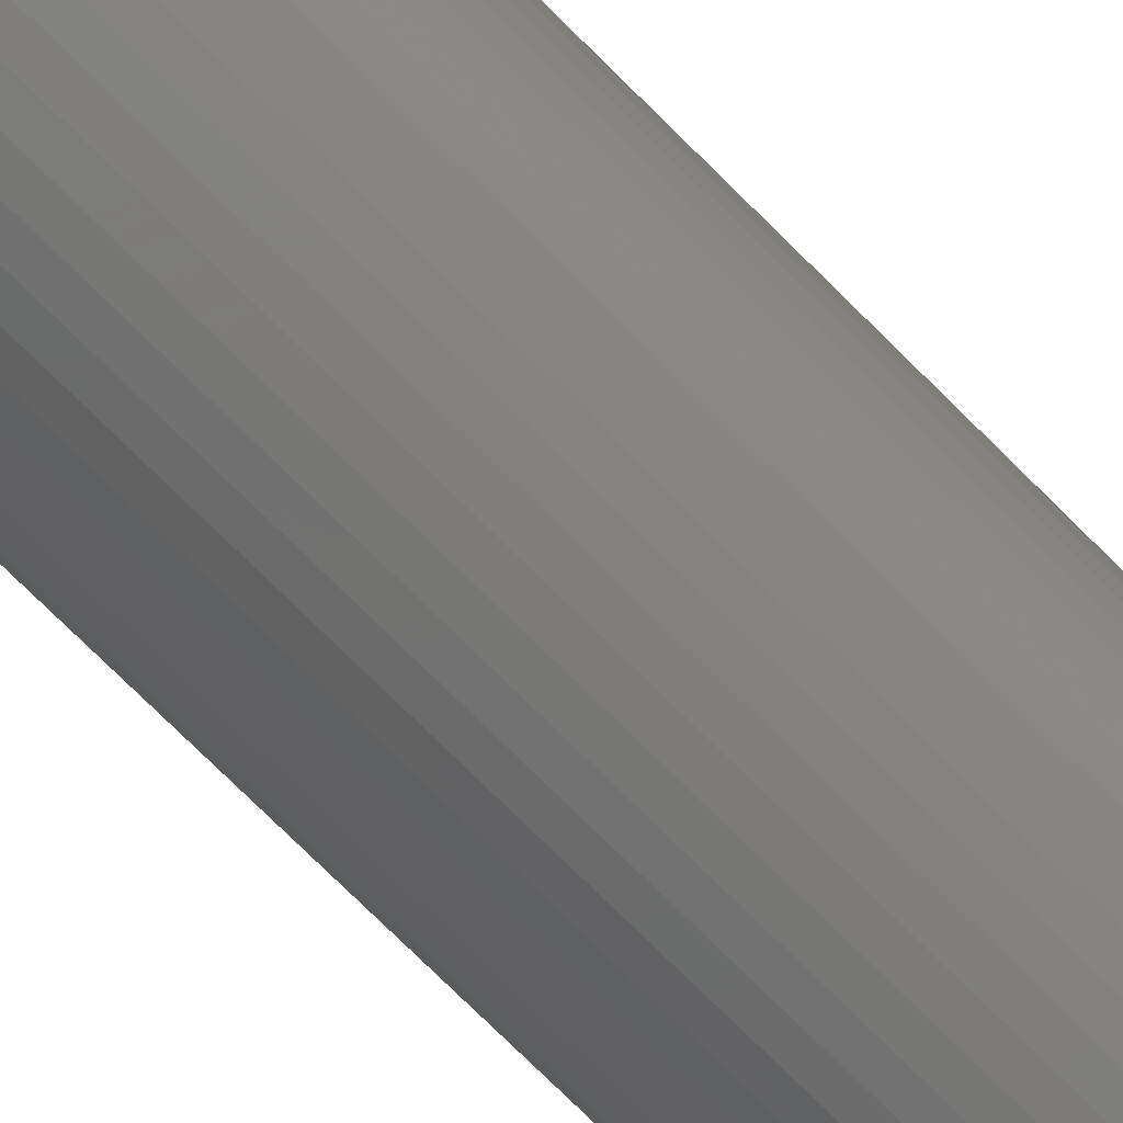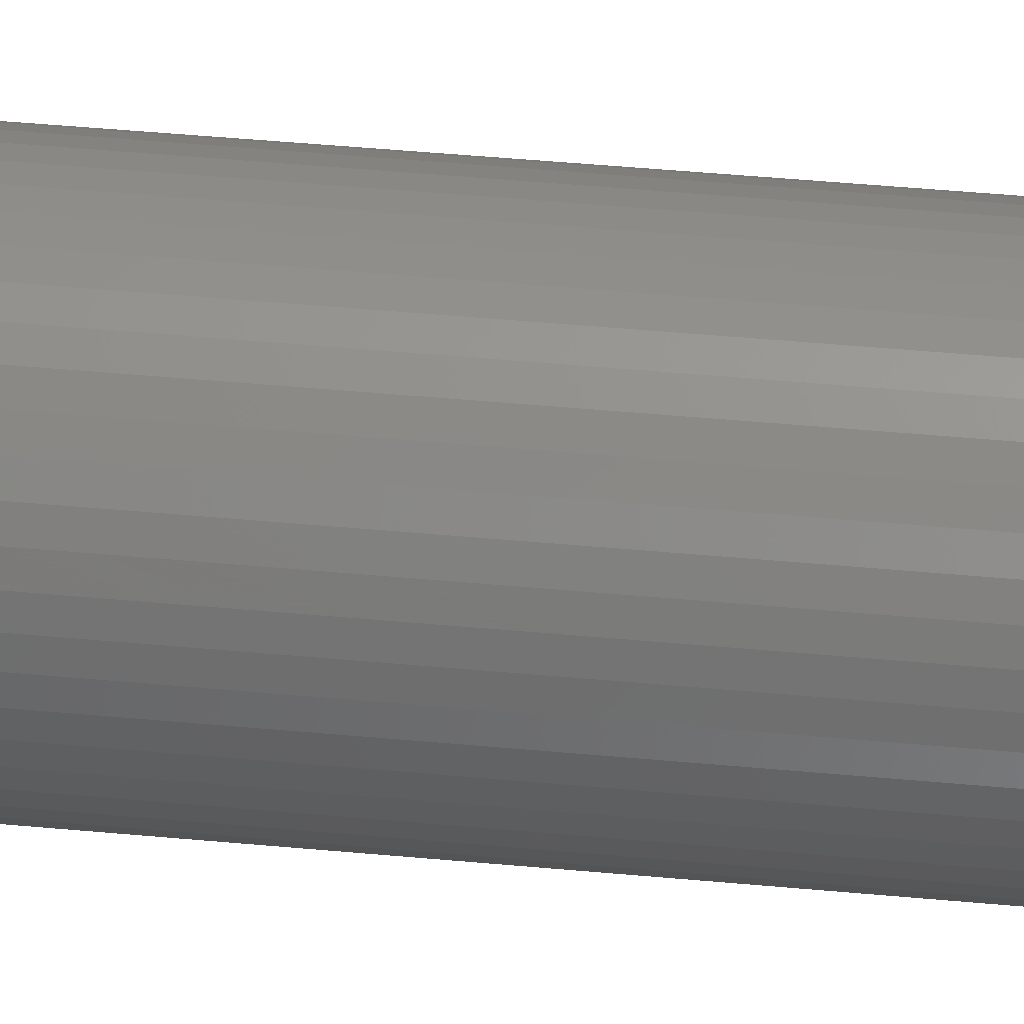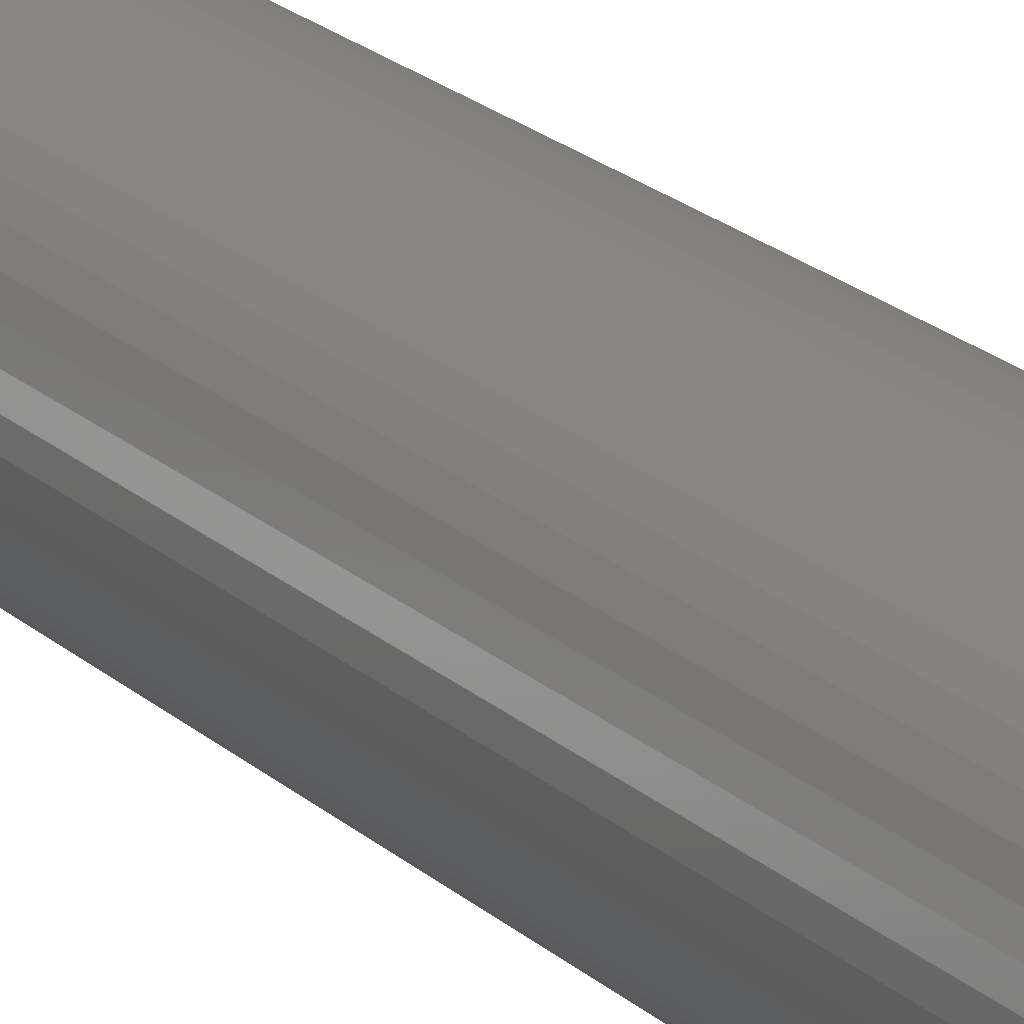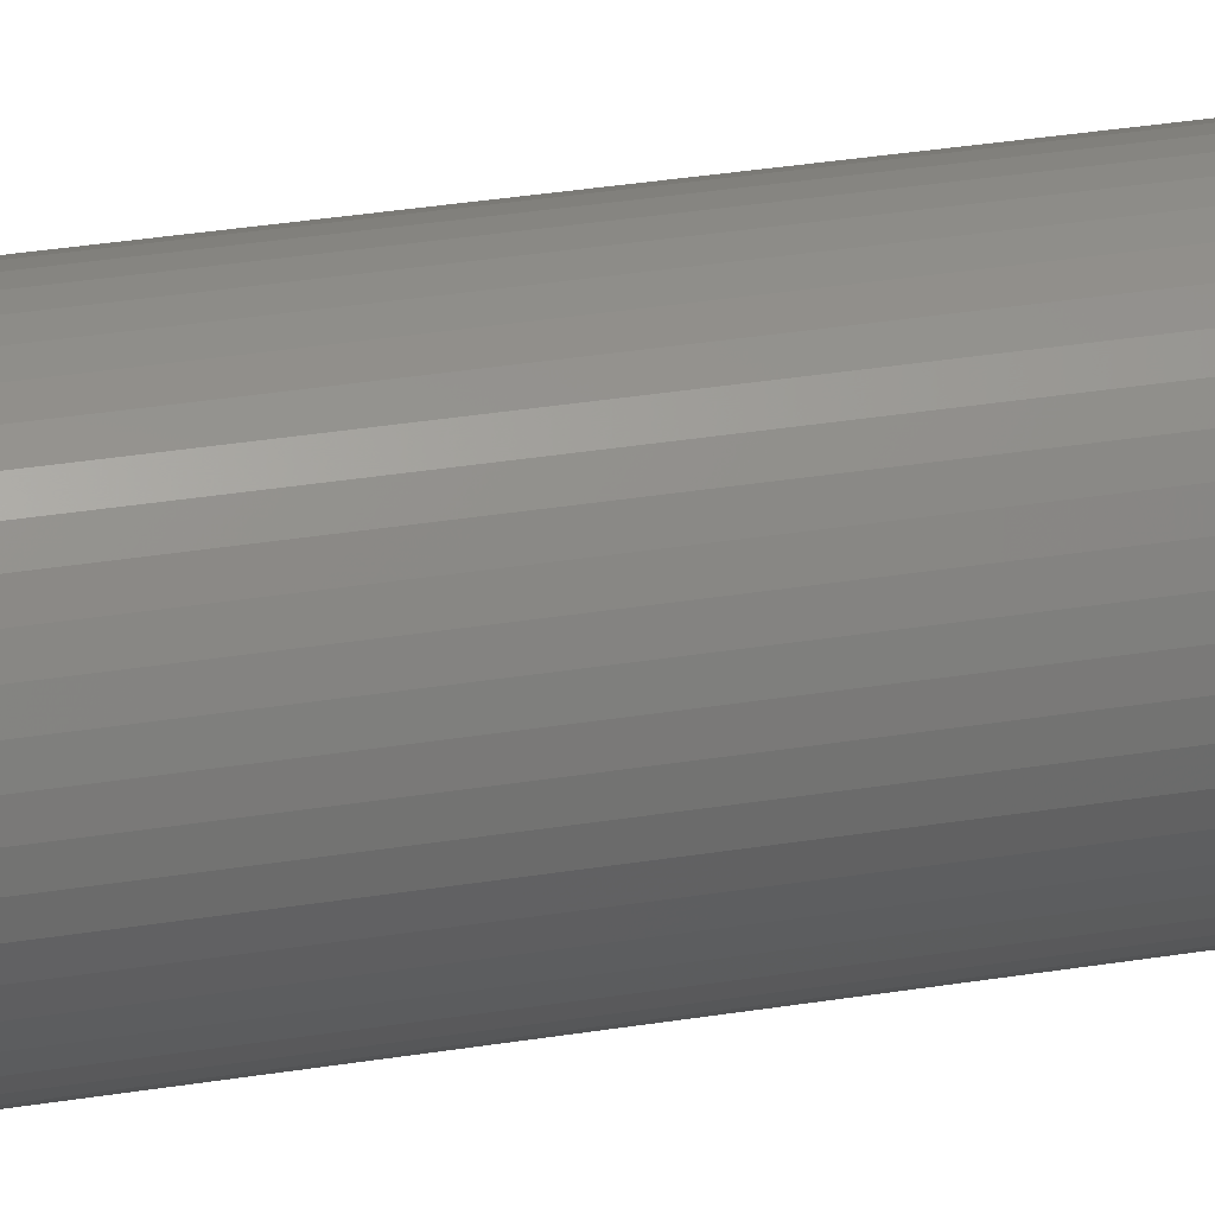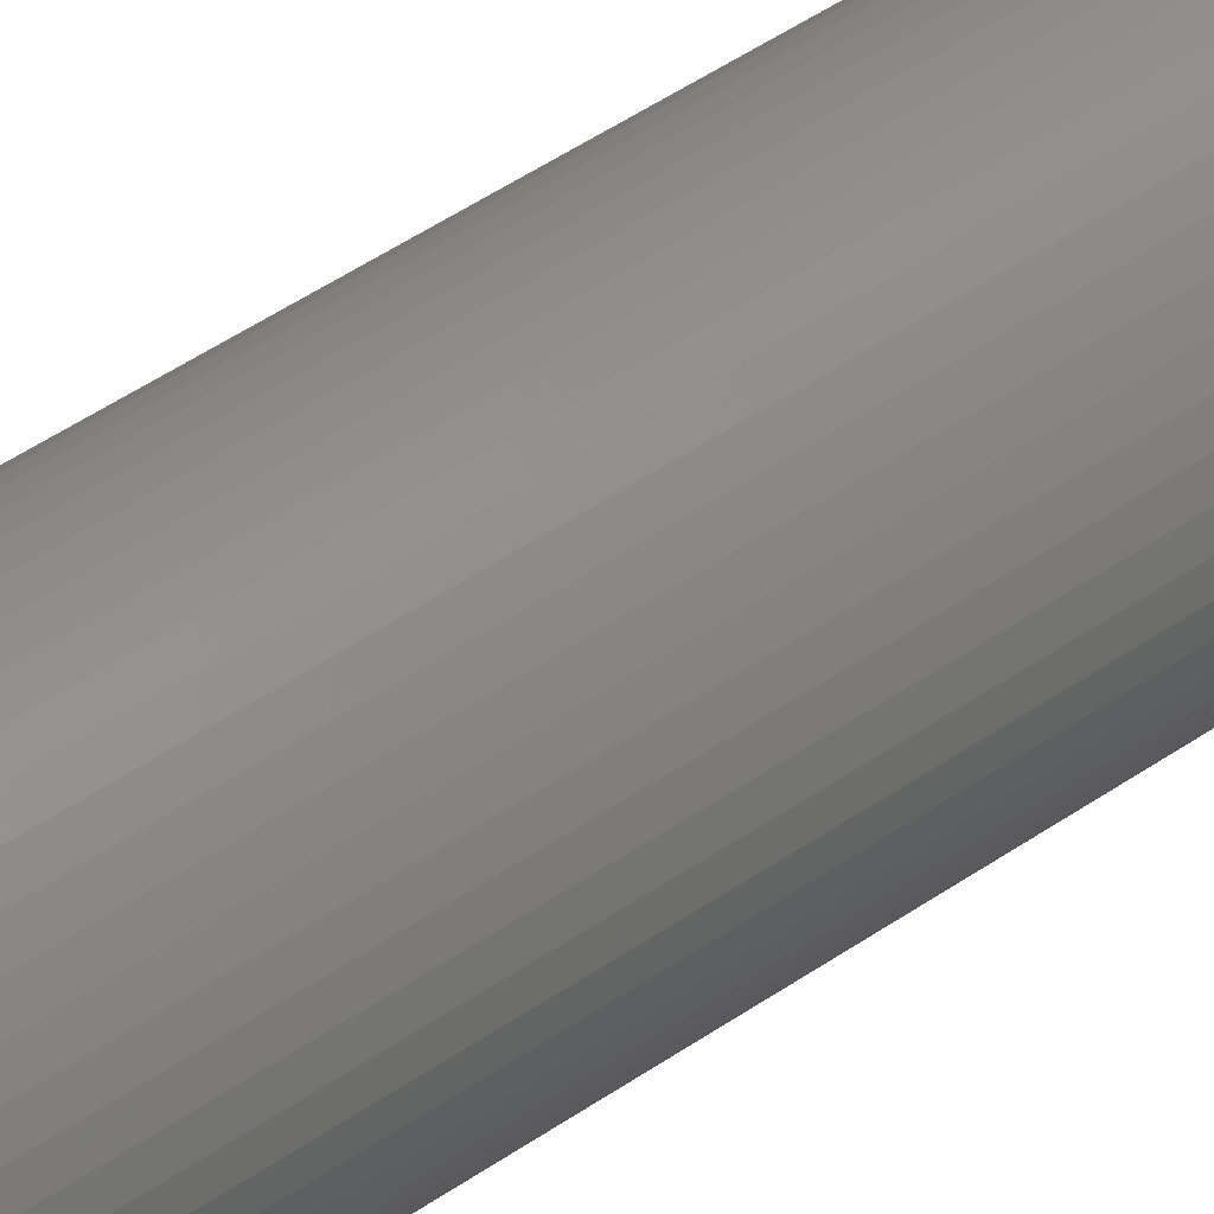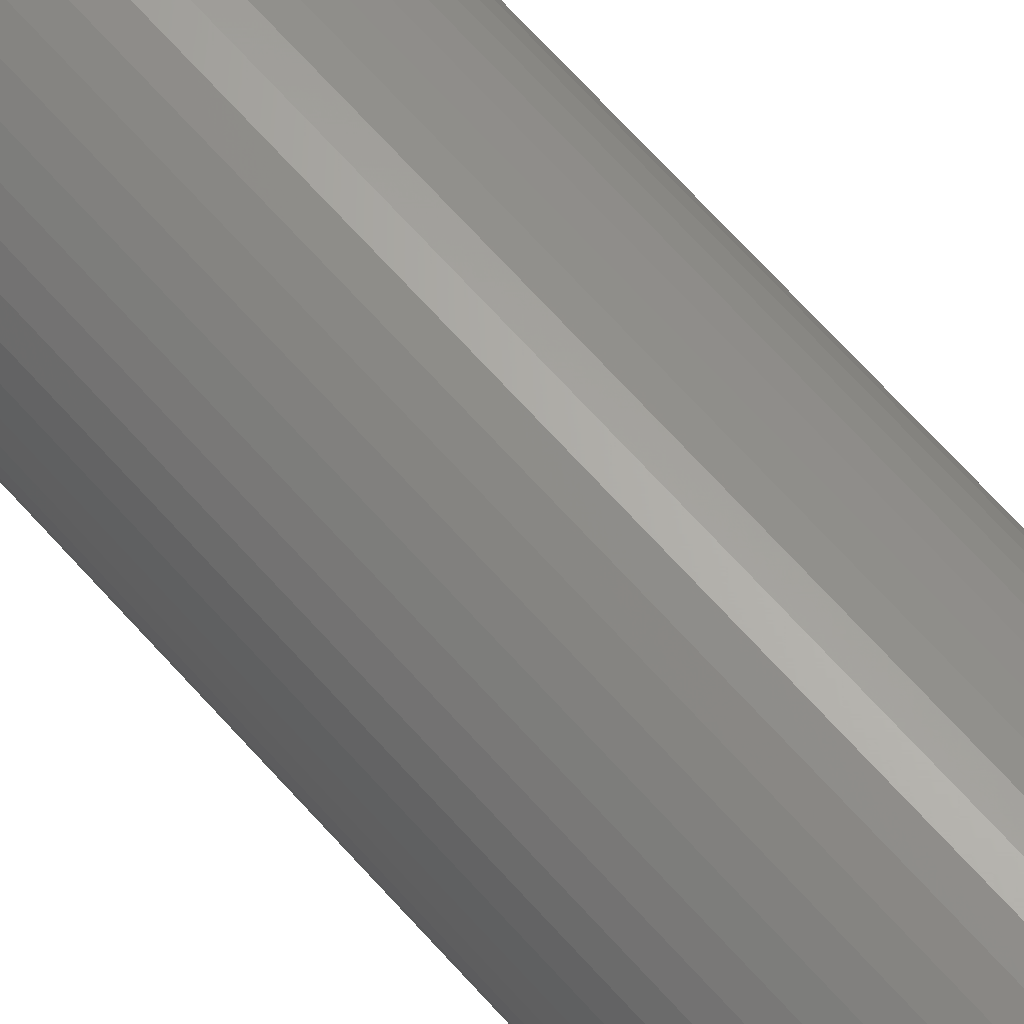
<metadata>
{"format":"stl","ext":"stl","renderer":"f3d","projection":"perspective","resolution":1024,"background":"white","views":[{"elev":-69.6,"azim":-135.7,"up":"+Y"},{"elev":40.2,"azim":96.8,"up":"+Y"},{"elev":20.9,"azim":147.3,"up":"+Y"},{"elev":28.4,"azim":-104.4,"up":"+Y"},{"elev":45.2,"azim":-129.2,"up":"+Y"},{"elev":65.7,"azim":138.7,"up":"+Y"}]}
</metadata>
<code>
# stl→obj: 200 verts, 400 faces
v 5.75 0 36
v 5.705 0.7207 -36
v 5.705 0.7207 36
v 5.75 0 -36
v -5.75 0 -36
v -5.705 0.7207 36
v -5.705 0.7207 -36
v -5.75 0 36
v 0.361 5.739 -36
v -0.361 5.739 36
v 0.361 5.739 36
v -0.361 5.739 -36
v -0.361 -5.739 -36
v 0.361 -5.739 36
v -0.361 -5.739 36
v 0.361 -5.739 -36
v 4.192 3.936 -36
v 3.665 4.43 36
v 4.192 3.936 36
v 3.665 4.43 -36
v -3.665 4.43 -36
v -4.192 3.936 36
v -3.665 4.43 36
v -4.192 3.936 -36
v -1.777 5.469 -36
v -2.448 5.203 36
v -1.777 5.469 36
v -2.448 5.203 -36
v 5.346 2.117 36
v 5.039 2.77 -36
v 5.039 2.77 36
v 5.346 2.117 -36
v 5.569 1.43 -36
v 5.569 1.43 36
v 2.448 5.203 -36
v 1.777 5.469 36
v 2.448 5.203 36
v 1.777 5.469 -36
v 1.077 5.648 36
v 1.077 5.648 -36
v 3.081 4.855 -36
v 3.081 4.855 36
v -5.346 2.117 -36
v -5.039 2.77 36
v -5.039 2.77 -36
v -5.346 2.117 36
v -5.569 1.43 -36
v -5.569 1.43 36
v -1.077 5.648 36
v -1.077 5.648 -36
v 1.077 -5.648 36
v 1.077 -5.648 -36
v 4.652 3.38 36
v 4.652 3.38 -36
v -4.652 3.38 36
v -4.652 3.38 -36
v 5 0 36
v 4.961 0.6267 36
v 5.705 -0.7207 36
v 4.843 1.243 36
v 4.961 -0.6267 36
v 4.649 1.841 36
v 5.569 -1.43 36
v 4.843 -1.243 36
v 4.382 2.409 36
v 4.045 2.939 36
v 3.645 3.423 36
v 3.187 3.853 36
v 2.679 4.222 36
v 2.129 4.524 36
v 1.545 4.755 36
v 0.9369 4.911 36
v 0.314 4.99 36
v -0.314 4.99 36
v -0.9369 4.911 36
v -1.545 4.755 36
v -2.129 4.524 36
v -2.679 4.222 36
v -3.081 4.855 36
v -3.187 3.853 36
v -3.645 3.423 36
v -4.045 2.939 36
v -4.382 2.409 36
v -4.649 1.841 36
v -4.843 1.243 36
v 5.346 -2.117 36
v 4.649 -1.841 36
v 5.039 -2.77 36
v 4.382 -2.409 36
v 4.652 -3.38 36
v 4.045 -2.939 36
v 4.192 -3.936 36
v 3.645 -3.423 36
v 3.665 -4.43 36
v 3.187 -3.853 36
v 3.081 -4.855 36
v 2.679 -4.222 36
v 2.448 -5.203 36
v 2.129 -4.524 36
v 1.777 -5.469 36
v 1.545 -4.755 36
v 0.9369 -4.911 36
v 0.314 -4.99 36
v -0.314 -4.99 36
v -0.9369 -4.911 36
v -1.077 -5.648 36
v -1.545 -4.755 36
v -1.777 -5.469 36
v -2.129 -4.524 36
v -2.448 -5.203 36
v -2.679 -4.222 36
v -3.081 -4.855 36
v -3.187 -3.853 36
v -3.665 -4.43 36
v -3.645 -3.423 36
v -4.192 -3.936 36
v -4.045 -2.939 36
v -4.652 -3.38 36
v -4.382 -2.409 36
v -5.039 -2.77 36
v -4.649 -1.841 36
v -5.346 -2.117 36
v -4.843 -1.243 36
v -5.569 -1.43 36
v -4.961 -0.6267 36
v -5.705 -0.7207 36
v -5 0 36
v -4.961 0.6267 36
v -3.081 4.855 -36
v 5.705 -0.7207 -36
v 5.569 -1.43 -36
v -4.192 -3.936 -36
v -3.665 -4.43 -36
v -5.039 -2.77 -36
v -5.346 -2.117 -36
v -4.652 -3.38 -36
v 5 0 -36
v 4.961 -0.6267 -36
v 4.843 -1.243 -36
v 5.346 -2.117 -36
v 4.961 0.6267 -36
v 4.649 -1.841 -36
v 5.039 -2.77 -36
v 4.843 1.243 -36
v 4.382 -2.409 -36
v 4.652 -3.38 -36
v 4.045 -2.939 -36
v 4.192 -3.936 -36
v 3.645 -3.423 -36
v 3.665 -4.43 -36
v 3.187 -3.853 -36
v 3.081 -4.855 -36
v 2.679 -4.222 -36
v 2.448 -5.203 -36
v 2.129 -4.524 -36
v 1.777 -5.469 -36
v 1.545 -4.755 -36
v 0.9369 -4.911 -36
v 0.314 -4.99 -36
v -0.314 -4.99 -36
v -0.9369 -4.911 -36
v -1.077 -5.648 -36
v -1.545 -4.755 -36
v -1.777 -5.469 -36
v -2.129 -4.524 -36
v -2.448 -5.203 -36
v -2.679 -4.222 -36
v -3.081 -4.855 -36
v -3.187 -3.853 -36
v -3.645 -3.423 -36
v -4.045 -2.939 -36
v -4.382 -2.409 -36
v -4.649 -1.841 -36
v -5.569 -1.43 -36
v -4.843 -1.243 -36
v 4.649 1.841 -36
v 4.382 2.409 -36
v 4.045 2.939 -36
v 3.645 3.423 -36
v 3.187 3.853 -36
v 2.679 4.222 -36
v 2.129 4.524 -36
v 1.545 4.755 -36
v 0.9369 4.911 -36
v 0.314 4.99 -36
v -0.314 4.99 -36
v -0.9369 4.911 -36
v -1.545 4.755 -36
v -2.129 4.524 -36
v -2.679 4.222 -36
v -3.187 3.853 -36
v -3.645 3.423 -36
v -4.045 2.939 -36
v -4.382 2.409 -36
v -4.649 1.841 -36
v -4.843 1.243 -36
v -4.961 0.6267 -36
v -5 0 -36
v -4.961 -0.6267 -36
v -5.705 -0.7207 -36
f 1 2 3
f 2 1 4
f 5 6 7
f 6 5 8
f 9 10 11
f 10 9 12
f 13 14 15
f 14 13 16
f 17 18 19
f 18 17 20
f 21 22 23
f 22 21 24
f 25 26 27
f 26 25 28
f 29 30 31
f 30 29 32
f 3 33 34
f 33 3 2
f 35 36 37
f 36 35 38
f 38 39 36
f 39 38 40
f 41 37 42
f 37 41 35
f 43 44 45
f 44 43 46
f 47 46 43
f 46 47 48
f 12 49 10
f 49 12 50
f 16 51 14
f 51 16 52
f 34 32 29
f 32 34 33
f 53 17 19
f 17 53 54
f 31 54 53
f 54 31 30
f 40 11 39
f 11 40 9
f 20 42 18
f 42 20 41
f 45 55 56
f 55 45 44
f 56 22 24
f 22 56 55
f 7 48 47
f 48 7 6
f 57 1 3
f 58 3 34
f 1 57 59
f 60 34 29
f 61 59 57
f 62 29 31
f 59 61 63
f 64 63 61
f 3 58 57
f 34 60 58
f 65 31 53
f 29 62 60
f 31 65 62
f 66 53 19
f 53 66 65
f 67 19 18
f 19 67 66
f 18 68 67
f 42 68 18
f 42 69 68
f 37 69 42
f 37 70 69
f 36 70 37
f 36 71 70
f 39 71 36
f 39 72 71
f 11 72 39
f 11 73 72
f 11 74 73
f 10 74 11
f 10 75 74
f 49 75 10
f 49 76 75
f 27 76 49
f 27 77 76
f 26 77 27
f 26 78 77
f 79 78 26
f 79 80 78
f 23 80 79
f 80 23 81
f 22 81 23
f 81 22 82
f 55 82 22
f 82 55 83
f 44 83 55
f 83 44 84
f 46 84 44
f 48 85 46
f 84 46 85
f 63 64 86
f 87 86 64
f 86 87 88
f 89 88 87
f 88 89 90
f 91 90 89
f 90 91 92
f 93 92 91
f 92 93 94
f 95 94 93
f 95 96 94
f 97 96 95
f 97 98 96
f 99 98 97
f 99 100 98
f 101 100 99
f 101 51 100
f 102 51 101
f 102 14 51
f 103 14 102
f 104 14 103
f 104 15 14
f 105 15 104
f 105 106 15
f 107 106 105
f 107 108 106
f 109 108 107
f 109 110 108
f 111 110 109
f 111 112 110
f 113 112 111
f 114 113 115
f 113 114 112
f 116 115 117
f 115 116 114
f 118 117 119
f 120 119 121
f 117 118 116
f 122 121 123
f 124 123 125
f 119 120 118
f 126 125 127
f 85 48 128
f 6 128 48
f 121 122 120
f 128 6 127
f 123 124 122
f 8 127 6
f 125 126 124
f 127 8 126
f 28 79 26
f 79 28 129
f 129 23 79
f 23 129 21
f 50 27 49
f 27 50 25
f 63 130 59
f 130 63 131
f 132 114 116
f 114 132 133
f 134 122 135
f 122 134 120
f 136 120 134
f 120 136 118
f 137 4 130
f 138 130 131
f 4 137 2
f 139 131 140
f 141 2 137
f 142 140 143
f 2 141 33
f 144 33 141
f 130 138 137
f 131 139 138
f 145 143 146
f 140 142 139
f 143 145 142
f 147 146 148
f 146 147 145
f 149 148 150
f 148 149 147
f 150 151 149
f 152 151 150
f 152 153 151
f 154 153 152
f 154 155 153
f 156 155 154
f 156 157 155
f 52 157 156
f 52 158 157
f 16 158 52
f 16 159 158
f 16 160 159
f 13 160 16
f 13 161 160
f 162 161 13
f 162 163 161
f 164 163 162
f 164 165 163
f 166 165 164
f 166 167 165
f 168 167 166
f 168 169 167
f 133 169 168
f 169 133 170
f 132 170 133
f 170 132 171
f 136 171 132
f 171 136 172
f 134 172 136
f 172 134 173
f 135 173 134
f 174 175 135
f 173 135 175
f 33 144 32
f 176 32 144
f 32 176 30
f 177 30 176
f 30 177 54
f 178 54 177
f 54 178 17
f 179 17 178
f 17 179 20
f 180 20 179
f 180 41 20
f 181 41 180
f 181 35 41
f 182 35 181
f 182 38 35
f 183 38 182
f 183 40 38
f 184 40 183
f 184 9 40
f 185 9 184
f 186 9 185
f 186 12 9
f 187 12 186
f 187 50 12
f 188 50 187
f 188 25 50
f 189 25 188
f 189 28 25
f 190 28 189
f 190 129 28
f 191 129 190
f 21 191 192
f 191 21 129
f 24 192 193
f 192 24 21
f 56 193 194
f 45 194 195
f 193 56 24
f 43 195 196
f 47 196 197
f 194 45 56
f 7 197 198
f 175 174 199
f 200 199 174
f 195 43 45
f 199 200 198
f 196 47 43
f 5 198 200
f 197 7 47
f 198 5 7
f 154 96 98
f 96 154 152
f 88 140 86
f 140 88 143
f 59 4 1
f 4 59 130
f 132 118 136
f 118 132 116
f 135 124 174
f 124 135 122
f 150 92 94
f 92 150 148
f 156 98 100
f 98 156 154
f 52 100 51
f 100 52 156
f 90 143 88
f 143 90 146
f 92 146 90
f 146 92 148
f 86 131 63
f 131 86 140
f 162 15 106
f 15 162 13
f 166 108 110
f 108 166 164
f 133 112 114
f 112 133 168
f 174 126 200
f 126 174 124
f 200 8 5
f 8 200 126
f 152 94 96
f 94 152 150
f 164 106 108
f 106 164 162
f 168 110 112
f 110 168 166
f 85 195 84
f 195 85 196
f 177 66 178
f 66 177 65
f 183 70 71
f 70 183 182
f 189 76 77
f 76 189 188
f 84 194 83
f 194 84 195
f 139 61 138
f 61 139 64
f 180 67 68
f 67 180 179
f 182 69 70
f 69 182 181
f 82 192 81
f 192 82 193
f 188 75 76
f 75 188 187
f 192 80 81
f 80 192 191
f 137 58 141
f 58 137 57
f 169 115 113
f 115 169 170
f 119 173 121
f 173 119 172
f 153 99 97
f 99 153 155
f 178 67 179
f 67 178 66
f 186 73 74
f 73 186 185
f 184 71 72
f 71 184 183
f 181 68 69
f 68 181 180
f 127 197 128
f 197 127 198
f 83 193 82
f 193 83 194
f 187 74 75
f 74 187 186
f 191 78 80
f 78 191 190
f 190 77 78
f 77 190 189
f 138 57 137
f 57 138 61
f 149 91 147
f 91 149 93
f 115 171 117
f 171 115 170
f 158 103 102
f 103 158 159
f 176 65 177
f 65 176 62
f 144 62 176
f 62 144 60
f 141 60 144
f 60 141 58
f 185 72 73
f 72 185 184
f 128 196 85
f 196 128 197
f 145 87 142
f 87 145 89
f 142 64 139
f 64 142 87
f 147 89 145
f 89 147 91
f 165 111 109
f 111 165 167
f 161 107 105
f 107 161 163
f 160 105 104
f 105 160 161
f 125 198 127
f 198 125 199
f 121 175 123
f 175 121 173
f 155 101 99
f 101 155 157
f 157 102 101
f 102 157 158
f 149 95 93
f 95 149 151
f 159 104 103
f 104 159 160
f 123 199 125
f 199 123 175
f 117 172 119
f 172 117 171
f 151 97 95
f 97 151 153
f 167 113 111
f 113 167 169
f 163 109 107
f 109 163 165

</code>
